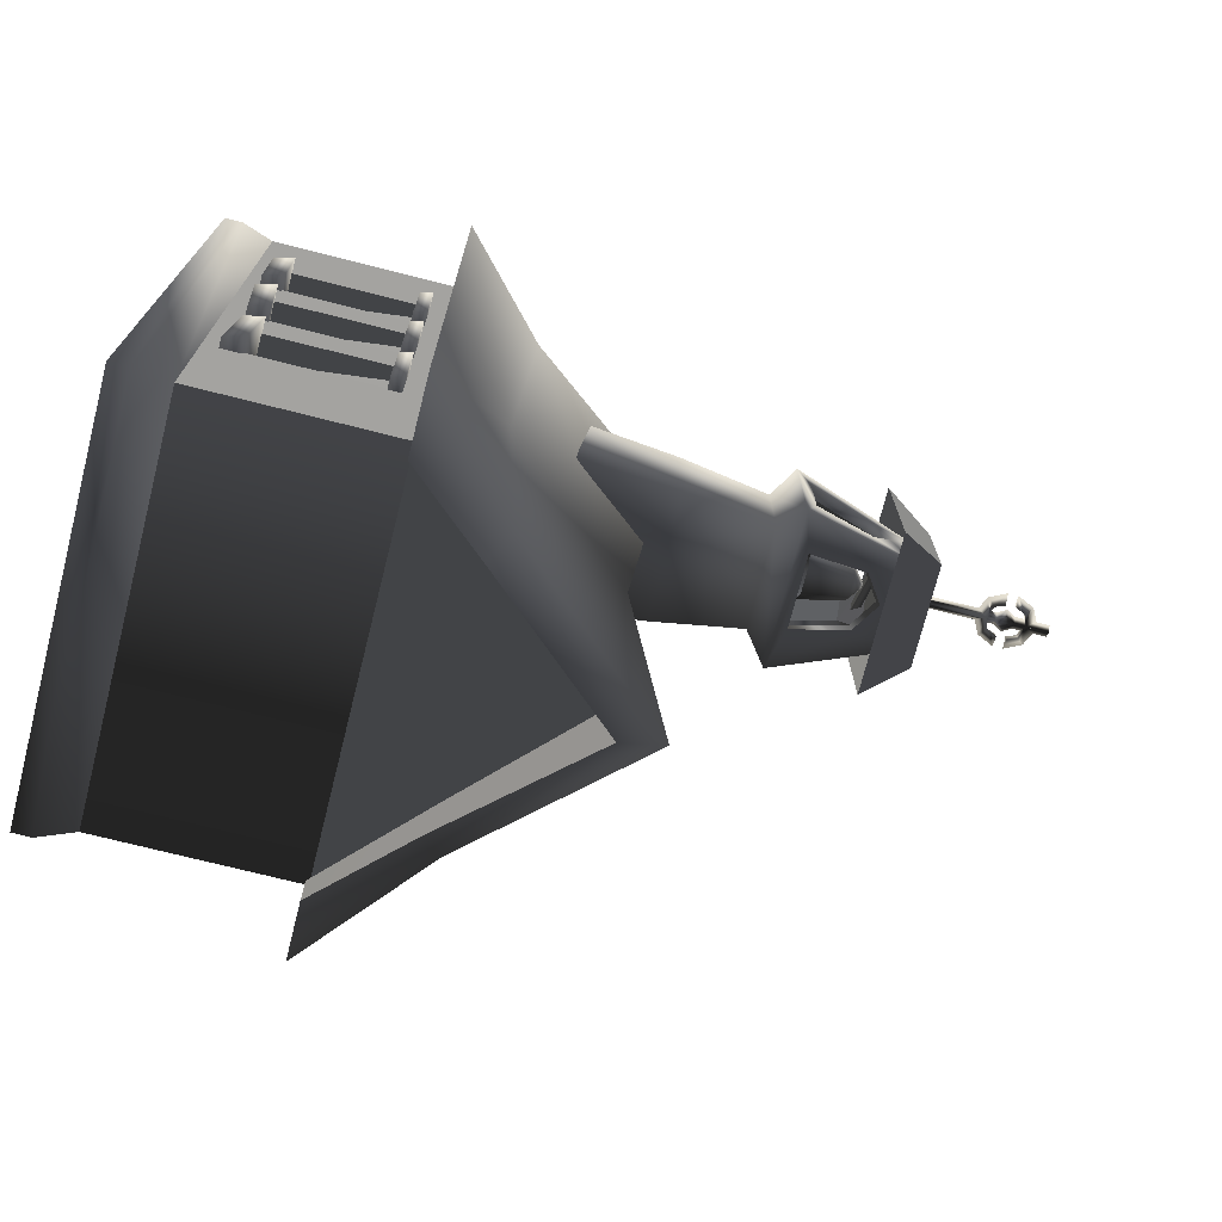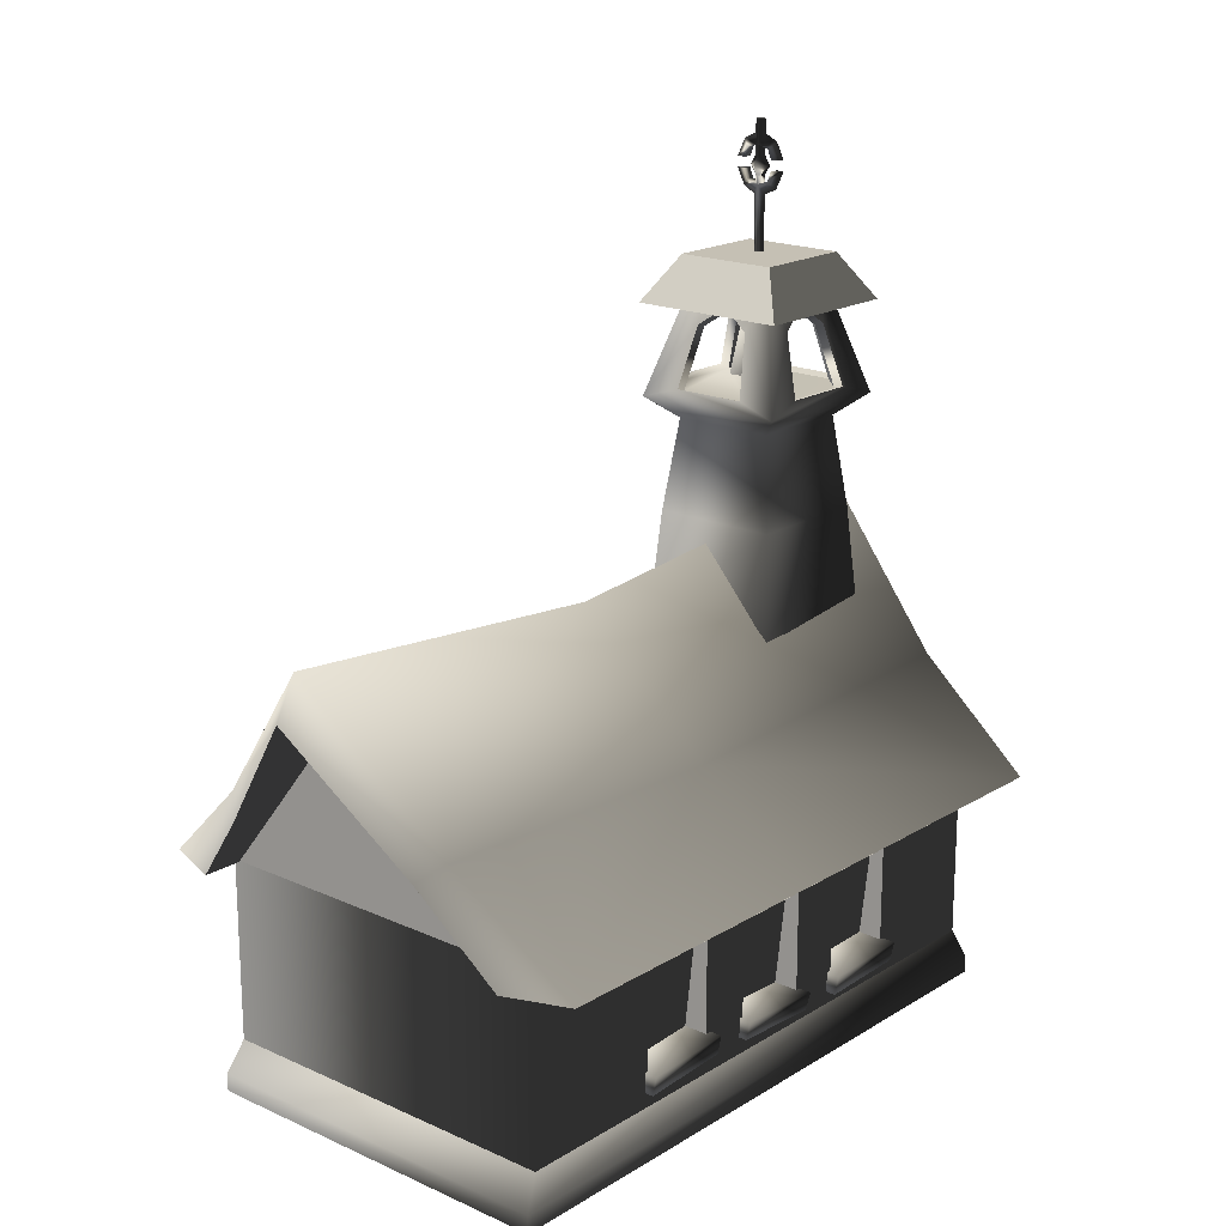
<metadata>
{"format":"obj","ext":"obj","renderer":"f3d","projection":"perspective","resolution":1024,"background":"white","views":[{"elev":-73.0,"azim":75.8,"up":"+Z"},{"elev":18.4,"azim":-139.2,"up":"+Y"}]}
</metadata>
<code>
o World_Azeroth_westfall_buildings_church_westfallchurch.m2_G.003
v -0.4148 4.239 0.4858
v 0.3109 4.041 0.7234
v -0.4809 4.316 -0.06843
v 0.1395 4.316 0.552
v -0.4809 4.316 0.552
v 0.1395 4.316 -0.06843
v 0.3109 4.041 -0.2398
v -0.6524 4.041 0.7234
v -0.6524 4.041 -0.2398
v -0.9656 1.924 -3.16
v -0.1296 2.765 -3.352
v -0.1168 2.586 -1.201
v -0.9644 1.849 -1.203
v -1.69 1.348 -1.218
v -0.1299 2.525 -3.479
v -1.69 1.349 -3.056
v -0.1301 2.797 1.092
v 0.5907 1.891 0.9042
v 0.8023 1.359 0.9831
v 1.179 1.358 0.8366
v -1.69 1.348 0.8366
v -0.9644 1.925 0.9071
v 1.179 1.36 -3.056
v 1.179 1.358 -1.218
v 0.5907 1.802 -1.206
v 0.592 1.89 -3.163
v -0.234 4.81 0.2408
v -0.1671 4.81 0.297
v 0.833 0.2935 -2.962
v 0.8773 0.1033 0.84
v 0.8773 -0.00144 0.84
v 0.8773 0.1033 -3.056
v -1.333 0.2935 -2.962
v -1.37 0.1033 -3.061
v 0.8773 -0.001439 -3.056
v -1.37 -0.001439 -3.061
v -0.5997 0.1033 0.84
v -1.333 0.2935 0.7403
v -1.37 0.1033 0.84
v -1.37 -0.00144 0.84
v -0.241 4.907 0.2113
v -0.241 4.907 0.2701
v -0.2762 3.902 0.2411
v -0.06099 3.902 0.2411
v -0.1686 3.985 0.2411
v -0.1148 3.902 0.3343
v -0.3361 3.629 0.2411
v -0.2523 3.629 0.09606
v -0.2224 3.902 0.1479
v -0.08483 3.629 0.09606
v -0.001082 3.629 0.2411
v -0.1148 3.902 0.1479
v -0.08483 3.629 0.3862
v -0.2523 3.629 0.3862
v -0.2224 3.902 0.3343
v -0.006833 4.849 0.2407
v -0.07277 4.849 0.2701
v -0.07277 4.849 0.2113
v -0.09612 4.907 0.2113
v -0.09612 4.907 0.2701
v -0.05574 4.95 0.2407
v -0.132 4.989 0.2415
v -0.1319 5.068 0.2408
v -0.2023 5.068 0.2408
v -0.1672 5.068 0.2704
v -0.2814 4.95 0.2407
v -0.202 4.989 0.2411
v -0.1672 5.068 0.2112
v -0.1671 4.93 0.2113
v -0.2023 4.917 0.2408
v -0.3303 4.849 0.2407
v -0.2643 4.849 0.2701
v -0.2643 4.849 0.2113
v -0.1319 4.864 0.2408
v -0.1318 4.92 0.2417
v -0.1671 4.864 0.2112
v -0.2023 4.864 0.2408
v -0.166 4.93 0.2695
v -0.1671 4.81 0.1845
v -0.1671 4.705 0.2113
v -0.132 4.645 0.2407
v -0.1319 4.323 0.2408
v -0.07277 4.786 0.2701
v -0.05574 4.684 0.2407
v -0.1671 4.323 0.2704
v -0.2643 4.786 0.2113
v -0.2643 4.786 0.2701
v -0.241 4.727 0.2701
v -0.2814 4.684 0.2407
v -0.2023 4.323 0.2408
v -0.1671 4.323 0.2112
v -0.202 4.646 0.2411
v -0.3303 4.786 0.2407
v -0.241 4.727 0.2113
v -0.1319 4.757 0.2408
v -0.1671 4.757 0.2112
v -0.1003 4.81 0.2408
v -0.1671 4.864 0.2704
v -0.1672 4.705 0.2695
v -0.1315 4.718 0.2412
v -0.2023 4.757 0.2408
v -0.202 4.717 0.2417
v -0.1671 4.757 0.2704
v -0.09612 4.727 0.2701
v -0.07277 4.786 0.2113
v -0.09612 4.727 0.2113
v -0.006833 4.786 0.2407
v 0.09996 0.2935 0.7403
v 0.09996 -0.00144 0.84
v 0.07216 4.034 0.2398
v 0.2149 3.552 0.4663
v 0.1065 3.914 0.07608
v -1.324 0.4945 -2.085
v -1.174 0.4945 -2.085
v -1.174 0.5221 -1.603
v -1.324 0.5221 -1.603
v -1.169 0.5294 -1.576
v -1.408 0.5294 -1.576
v -1.169 0.4987 -2.113
v -1.169 0.38 -2.109
v -1.381 0.4108 -1.572
v -1.169 0.4108 -1.572
v -1.408 0.4987 -2.113
v -1.381 0.38 -2.109
v -1.324 0.48 -0.8103
v -1.324 0.5011 -1.293
v -1.174 0.5011 -1.293
v -1.174 0.48 -0.8103
v -1.169 0.3946 -1.324
v -1.408 0.4844 -0.7827
v -1.381 0.3711 -0.7859
v -1.332 0.5016 -0.01935
v -1.332 0.4845 -0.502
v -1.182 0.488 -0.502
v -1.182 0.5051 -0.01941
v -1.416 0.5066 0.007956
v -1.178 0.5122 0.007847
v -1.178 0.4932 -0.5299
v -1.176 0.3708 -0.5276
v -1.388 0.3658 -0.5275
v -1.176 0.3898 0.01022
v -1.388 0.3848 0.01032
v -1.416 0.4875 -0.5298
v 0.833 0.4847 -2.093
v 0.833 0.5111 -1.611
v 0.683 0.5111 -1.611
v 0.683 0.4847 -2.093
v 0.6785 0.5181 -1.584
v 0.6785 0.4049 -1.58
v 0.6785 0.4888 -2.121
v 0.8904 0.3755 -2.117
v 0.9167 0.4888 -2.121
v 0.8904 0.4049 -1.58
v 0.6785 0.3755 -2.117
v 0.9167 0.5181 -1.584
v 0.833 0.5076 -1.293
v 0.833 0.4809 -0.8102
v 0.683 0.4809 -0.8102
v 0.683 0.5076 -1.293
v 0.7663 1.235 -0.807
v 0.833 1.235 -0.807
v 0.833 1.235 -1.29
v 0.7663 1.235 -1.29
v 0.7493 1.179 -0.771
v 0.7493 1.251 -1.326
v 0.7493 1.251 -0.771
v 0.9124 1.251 -1.326
v 0.7493 1.179 -1.326
v 0.8944 1.179 -1.326
v 0.8944 1.179 -0.771
v 0.9124 1.251 -0.771
v 0.462 1.783 -3.277
v 0.4624 1.783 1.057
v -0.1296 2.5 1.236
v -0.8356 1.817 -3.277
v -1.313 1.35 -3.198
v -0.836 1.817 1.057
v -1.313 1.348 0.9832
v -0.1333 2.514 0.7403
v -0.1333 1.37 0.7403
v -0.1333 2.514 -2.962
v -0.1333 1.37 -2.962
v -1.333 1.235 -1.296
v -1.333 1.235 -0.813
v -1.333 1.235 -1.611
v 0.683 0.4835 -0.4981
v 0.833 0.4835 -0.4981
v 0.833 0.4835 -0.01533
v 0.683 0.4835 -0.01533
v 0.2735 3.57 0.4663
v 0.274 3.57 0.01983
v 0.1656 3.932 0.4095
v 0.1307 4.051 0.2398
v 0.07429 4.239 -0.002215
v 0.1651 3.932 0.07607
v 0.295 3.496 -0.2234
v 0.05421 3.57 -0.2019
v -0.3922 3.57 -0.2024
v -0.6355 3.496 -0.2237
v -0.4143 4.239 -0.002709
v -0.4712 4.051 0.2438
v -0.5056 3.932 0.4076
v -0.6145 3.57 0.4638
v -0.00125 3.915 -0.03544
v -0.3392 3.915 0.519
v -0.003218 3.914 0.5186
v -0.1722 4.034 -0.00061
v -0.447 3.914 0.4076
v -0.4475 3.915 0.07412
v 0.2154 3.553 0.01984
v 0.05422 3.552 -0.1433
v 0.107 3.915 0.4095
v 0.05177 3.553 0.6274
v -1.169 0.3711 -0.7859
v -1.408 0.5079 -1.32
v -1.169 0.4844 -0.7827
v -1.169 0.5079 -1.32
v -1.381 0.3946 -1.324
v 0.9167 0.485 -0.7827
v 0.6785 0.5148 -1.32
v 0.6785 0.485 -0.7827
v 0.6785 0.3997 -1.324
v 0.9167 0.5148 -1.32
v 0.8904 0.3997 -1.324
v 0.6785 0.3699 -0.7866
v 0.8904 0.3699 -0.7866
v -1.333 1.235 -1.606
v -1.266 1.235 -1.606
v -1.266 1.235 -2.089
v -1.333 1.235 -2.089
v -1.266 1.179 -1.57
v -1.266 1.179 -2.124
v -1.411 1.179 -2.124
v -1.429 1.251 -2.124
v -1.411 1.179 -1.57
v -1.266 1.251 -2.124
v -1.266 1.251 -1.57
v -1.429 1.251 -1.57
v -1.333 1.235 -0.8155
v -1.266 1.235 -0.8155
v -1.266 1.235 -1.298
v -1.333 1.235 -1.298
v -1.429 1.251 -0.7795
v -1.266 1.179 -0.7795
v -1.266 1.179 -1.334
v -1.266 1.251 -1.334
v -1.429 1.251 -1.334
v -1.266 1.251 -0.7795
v -1.411 1.179 -1.334
v -1.411 1.179 -0.7795
v 0.7663 1.235 -1.599
v 0.833 1.235 -1.599
v 0.833 1.235 -2.082
v 0.7663 1.235 -2.082
v 0.9124 1.251 -1.563
v 0.7493 1.179 -1.563
v 0.7493 1.251 -2.118
v 0.8023 1.361 -3.198
v 0.6785 0.4891 0.01206
v 0.6785 0.3748 0.01206
v 0.6785 0.3748 -0.5259
v 0.6785 0.4891 -0.5259
v 0.8904 0.3748 -0.5259
v 0.9167 0.4891 -0.5259
v 0.8904 0.3748 0.01206
v 0.9167 0.4891 0.01206
v 0.1996 1.219 0.8833
v -0.6721 1.07 0.5453
v -0.7005 1.219 0.5453
v -0.7005 1.219 0.8833
v -0.6721 1.07 0.8571
v 0.1996 1.219 0.5453
v 0.1691 1.07 0.5453
v 0.1691 1.07 0.8571
v 0.7663 1.235 -0.4981
v 0.7493 1.179 0.02068
v 0.7493 1.251 -0.5339
v 0.8944 1.179 -0.5339
v -1.333 1.257 -0.4983
v -1.333 1.245 -0.01567
v -1.266 1.245 -0.01567
v -1.266 1.257 -0.4983
v -1.266 1.26 0.02074
v -1.429 1.26 0.02074
v -1.266 1.188 0.01885
v -1.266 1.202 -0.5356
v -1.411 1.202 -0.5356
v -1.429 1.274 -0.5337
v -1.411 1.188 0.01885
v -1.266 1.274 -0.5337
v 0.833 1.235 -0.01533
v 0.683 0.4786 -0.01533
v -1.183 0.4786 -0.01533
v -1.333 0.4786 -0.01533
v -1.266 1.235 -0.4981
v -1.183 0.4786 -0.4981
v -1.333 0.4786 -0.4981
v 0.833 0.4786 -0.813
v 0.7663 1.235 -0.813
v 0.683 0.4786 -0.813
v -1.333 0.4786 -0.813
v -1.266 1.235 -0.813
v -1.183 0.4786 -0.813
v 0.683 0.4786 -1.296
v 0.7663 1.235 -1.296
v -1.333 0.4786 -1.296
v -1.266 1.235 -1.296
v 0.7663 1.235 -1.611
v -1.266 1.235 -1.611
v 0.7663 1.235 -2.093
v 0.683 0.4786 -2.093
v 0.833 1.235 -2.093
v -1.333 0.4786 -2.093
v -1.266 1.235 -2.093
v 0.142 3.366 -0.0709
v -0.5542 2.816 0.6252
v 0.2127 2.816 0.6252
v 0.2127 2.816 -0.1416
v -0.5542 2.816 -0.1416
v 0.2641 2.193 0.6766
v 0.2641 2.193 -0.193
v -0.6055 2.193 -0.193
v -0.6055 2.193 0.6766
v 0.142 3.366 0.5545
v 0.2948 3.496 0.7071
v -0.6357 3.496 0.7068
v -0.4834 3.366 -0.0709
v -0.4834 3.366 0.5545
v 0.7493 1.251 -1.563
v 0.9124 1.251 -2.118
v 0.8944 1.179 -2.118
v 0.8944 1.179 -1.563
v 0.7493 1.179 -2.118
v -0.5997 0.2935 0.7403
v -0.5997 1.081 0.7403
v 0.833 1.37 0.7403
v 0.09996 1.081 0.7403
v 0.9124 1.251 0.02068
v 0.9124 1.251 -0.5339
v 0.7493 1.251 0.02068
v 0.7493 1.179 -0.5339
v 0.8944 1.179 0.02068
v -0.4019 4.019 0.5042
v -0.4019 3.97 0.5042
v 0.0952 4.019 0.007121
v -0.4364 3.97 0.4696
v 0.06062 3.97 -0.02746
v 0.0952 3.97 0.007121
v 0.06062 4.019 -0.02746
v -0.4364 4.019 0.4696
v -0.3947 3.552 0.6269
v -0.5554 3.552 0.01739
v -0.003212 3.932 0.5772
v 0.07379 4.239 0.4863
v 0.05178 3.57 0.686
v -0.3947 3.57 0.6855
v -0.3392 3.932 0.5776
v -0.4127 4.034 0.2438
v -0.5061 3.932 0.07413
v -0.5559 3.553 0.4638
v -0.614 3.57 0.0174
v -0.001256 3.932 -0.09401
v -0.3922 3.553 -0.1438
v -0.3372 3.914 -0.03499
v -0.3372 3.932 -0.09356
v -0.1722 4.051 -0.05919
v 0.833 1.37 -2.962
v 0.833 1.235 -1.296
v 0.833 0.4786 -2.093
v 0.833 0.4786 -0.4981
v 0.833 0.4786 -1.611
v 0.833 0.4786 -1.296
v 0.833 1.235 -1.611
v 0.833 1.235 -0.4981
v 0.833 1.235 -0.813
v 0.833 0.2935 0.7403
v 0.833 0.4786 -0.01533
v -0.1682 4.051 0.5428
v -0.1682 4.034 0.4842
v -1.333 1.235 -2.093
v -1.333 1.37 -2.962
v -1.333 0.4786 -1.611
v -1.333 1.235 -0.01533
v -1.333 1.235 -0.4981
v -1.333 1.37 0.7403
v 0.7663 1.235 -0.01533
v 0.683 0.4786 -0.4981
v 0.683 0.4786 -1.611
v -1.266 1.235 -0.01533
v -1.183 0.4786 -1.296
v -1.183 0.4786 -2.093
v -1.183 0.4786 -1.611
v -0.5997 1.081 0.5687
v 0.09996 -0.002599 0.5687
v 0.09996 0.1033 0.84
v 0.09996 1.081 0.5687
v -0.2666 1.081 0.5687
v -0.2666 -0.002599 0.5687
v -0.5997 -0.002599 0.5687
v -0.5997 -0.00144 0.84
f 1 8 9
f 2 7 4
f 6 4 7
f 8 2 5
f 4 5 2
f 7 9 6
f 3 6 9
f 9 8 3
f 5 3 8
f 4 6 5
f 3 5 6
f 194 2 354
f 194 7 2
f 354 8 1
f 354 2 8
f 9 194 200
f 9 7 194
f 15 10 11
f 11 10 12
f 13 12 10
f 10 16 13
f 14 13 16
f 10 15 175
f 175 176 10
f 16 10 176
f 18 174 173
f 174 18 17
f 12 17 18
f 18 25 12
f 18 173 19
f 19 20 18
f 18 20 25
f 24 25 20
f 22 178 177
f 178 22 21
f 13 21 22
f 21 13 14
f 12 13 22
f 177 174 22
f 17 22 174
f 22 17 12
f 23 25 24
f 25 23 26
f 26 12 25
f 12 26 11
f 258 26 23
f 15 11 26
f 26 172 15
f 26 258 172
f 1 9 200
f 37 38 39
f 30 376 108
f 103 27 101
f 27 103 28
f 29 376 30
f 30 32 29
f 32 30 31
f 31 35 32
f 33 29 32
f 32 34 33
f 34 32 35
f 35 36 34
f 38 33 34
f 34 39 38
f 39 34 36
f 36 40 39
f 37 334 38
f 39 400 37
f 39 40 400
f 71 41 73
f 73 41 42
f 41 70 42
f 70 78 42
f 49 43 45
f 52 49 45
f 44 52 45
f 46 44 45
f 55 46 45
f 43 55 45
f 47 55 43
f 48 47 43
f 48 43 49
f 50 48 49
f 50 49 52
f 51 50 52
f 51 52 44
f 53 51 44
f 53 44 46
f 54 53 46
f 54 46 55
f 47 54 55
f 56 58 59
f 56 59 61
f 61 59 69
f 61 69 62
f 62 69 68
f 63 62 68
f 57 56 61
f 58 56 57
f 58 57 60
f 58 60 59
f 59 60 75
f 75 69 59
f 69 75 76
f 76 69 68
f 57 61 60
f 60 61 62
f 78 75 60
f 60 62 78
f 62 65 78
f 62 63 65
f 64 67 65
f 68 67 64
f 65 67 78
f 42 78 67
f 72 42 66
f 67 66 42
f 69 66 67
f 69 67 68
f 98 77 27
f 77 76 27
f 70 76 77
f 76 70 69
f 41 69 70
f 66 69 41
f 71 66 41
f 72 66 71
f 73 72 71
f 73 42 72
f 74 75 78
f 74 76 75
f 77 78 70
f 78 77 98
f 78 98 74
f 74 98 97
f 76 74 97
f 97 79 76
f 79 27 76
f 27 79 96
f 96 101 27
f 107 84 106
f 84 80 106
f 80 84 81
f 80 81 91
f 81 82 91
f 81 85 82
f 83 104 84
f 81 84 104
f 104 99 81
f 99 85 81
f 99 92 85
f 90 85 92
f 87 93 89
f 86 93 87
f 86 87 88
f 86 88 94
f 88 92 99
f 88 89 92
f 87 89 88
f 90 92 91
f 80 91 92
f 89 80 92
f 89 94 80
f 93 94 89
f 93 86 94
f 96 97 95
f 97 96 79
f 94 88 102
f 102 80 94
f 80 102 96
f 100 80 96
f 96 95 100
f 100 95 103
f 103 95 97
f 97 28 103
f 28 97 98
f 27 28 98
f 99 102 88
f 106 80 100
f 105 104 83
f 102 101 96
f 101 102 103
f 103 102 99
f 99 100 103
f 100 99 104
f 106 100 104
f 105 106 104
f 107 106 105
f 105 83 107
f 83 84 107
f 30 108 395
f 109 30 395
f 109 31 30
f 114 115 116
f 132 133 134
f 145 146 147
f 157 158 159
f 160 161 162
f 228 229 230
f 251 252 253
f 261 262 263
f 279 280 281
f 301 302 303
f 338 339 340
f 346 347 348
f 381 384 385
f 110 112 195
f 195 193 110
f 212 110 193
f 193 192 212
f 111 212 192
f 192 190 111
f 210 111 190
f 190 191 210
f 112 210 191
f 191 195 112
f 116 113 114
f 122 118 121
f 118 122 117
f 117 123 118
f 123 117 119
f 119 124 123
f 124 119 120
f 120 121 124
f 121 120 122
f 123 121 118
f 121 123 124
f 125 126 127
f 127 128 125
f 129 131 218
f 131 129 214
f 215 131 130
f 131 215 218
f 134 135 132
f 141 136 142
f 136 141 137
f 137 143 136
f 143 137 138
f 138 140 143
f 140 138 139
f 139 142 140
f 142 139 141
f 143 142 136
f 142 143 140
f 147 144 145
f 148 149 155
f 153 155 149
f 150 148 152
f 155 152 148
f 154 150 151
f 152 151 150
f 149 154 153
f 151 153 154
f 151 152 153
f 155 153 152
f 159 156 157
f 162 163 160
f 166 164 171
f 170 171 164
f 168 165 169
f 167 169 165
f 165 166 167
f 171 167 166
f 164 168 170
f 169 170 168
f 169 167 170
f 171 170 167
f 19 172 258
f 172 19 173
f 173 15 172
f 15 173 174
f 174 175 15
f 175 174 177
f 177 176 175
f 176 177 178
f 336 179 180
f 385 180 179
f 367 182 181
f 381 181 182
f 381 183 184
f 382 183 185
f 382 306 183
f 186 187 188
f 188 189 186
f 325 191 190
f 325 196 191
f 190 192 325
f 192 354 325
f 193 354 192
f 194 354 193
f 195 194 193
f 195 196 194
f 195 191 196
f 365 200 366
f 365 199 200
f 200 194 366
f 366 194 362
f 362 194 196
f 197 362 196
f 196 199 197
f 197 199 198
f 365 198 199
f 199 203 361
f 199 326 203
f 361 359 199
f 359 200 199
f 201 200 359
f 1 200 201
f 202 1 201
f 202 326 1
f 202 203 326
f 112 207 204
f 112 110 207
f 364 358 209
f 364 207 358
f 208 379 205
f 208 358 379
f 212 206 110
f 206 379 110
f 207 379 358
f 110 379 207
f 351 208 205
f 351 360 208
f 363 209 352
f 363 364 209
f 204 210 112
f 204 211 210
f 212 111 206
f 111 213 206
f 214 130 131
f 130 214 216
f 216 215 130
f 215 216 217
f 217 218 215
f 218 217 129
f 221 225 219
f 226 219 225
f 220 221 223
f 219 223 221
f 222 220 224
f 223 224 220
f 225 222 226
f 224 226 222
f 224 223 226
f 219 226 223
f 230 227 228
f 237 238 231
f 235 231 238
f 232 233 236
f 234 236 233
f 231 235 232
f 233 232 235
f 236 234 237
f 238 237 234
f 233 235 234
f 238 234 235
f 242 239 240
f 240 241 242
f 248 243 244
f 250 244 243
f 245 249 246
f 247 246 249
f 244 250 245
f 249 245 250
f 246 247 248
f 243 248 247
f 249 250 247
f 243 247 250
f 253 254 251
f 329 256 255
f 332 255 256
f 333 257 331
f 330 331 257
f 258 20 19
f 20 258 23
f 16 178 21
f 178 16 176
f 259 260 266
f 265 266 260
f 262 259 264
f 266 264 259
f 264 263 262
f 260 261 265
f 263 265 261
f 263 264 265
f 266 265 264
f 271 274 270
f 267 270 274
f 272 267 273
f 274 273 267
f 268 271 269
f 270 269 271
f 269 270 272
f 267 272 270
f 273 274 268
f 271 268 274
f 386 291 374
f 374 275 386
f 340 276 338
f 342 338 276
f 341 277 278
f 339 278 277
f 281 282 279
f 283 284 285
f 289 285 284
f 286 287 290
f 288 290 287
f 285 289 286
f 287 286 289
f 290 288 283
f 284 283 288
f 287 289 288
f 284 288 289
f 377 386 291
f 377 292 386
f 294 389 293
f 389 294 383
f 370 275 387
f 275 370 374
f 295 297 296
f 297 295 384
f 298 299 375
f 298 300 299
f 302 301 184
f 372 305 304
f 305 372 368
f 307 306 390
f 306 307 183
f 371 308 373
f 371 388 308
f 382 309 392
f 309 382 185
f 369 310 311
f 310 369 312
f 314 313 391
f 313 314 380
f 315 324 317
f 317 318 315
f 317 316 323
f 323 320 317
f 324 328 316
f 316 317 324
f 327 315 318
f 318 319 327
f 318 317 320
f 320 321 318
f 319 318 321
f 321 322 319
f 316 319 322
f 322 323 316
f 328 327 319
f 319 316 328
f 324 325 328
f 326 328 325
f 199 196 315
f 315 327 199
f 196 325 324
f 324 315 196
f 326 199 327
f 327 328 326
f 257 329 330
f 255 330 329
f 331 330 332
f 255 332 330
f 256 333 332
f 331 332 333
f 335 38 334
f 385 38 335
f 385 335 337
f 385 337 336
f 376 337 108
f 336 337 376
f 277 340 339
f 276 341 342
f 278 342 341
f 278 339 342
f 338 342 339
f 345 343 344
f 344 348 345
f 348 344 346
f 349 347 346
f 346 350 349
f 111 210 211
f 111 211 363
f 363 213 111
f 363 352 213
f 351 213 352
f 351 352 360
f 353 354 378
f 353 325 354
f 353 355 325
f 356 325 355
f 326 325 356
f 356 357 326
f 357 1 326
f 378 1 357
f 354 1 378
f 358 208 202
f 202 201 358
f 209 358 201
f 201 359 209
f 352 209 359
f 359 361 352
f 360 352 361
f 361 203 360
f 208 360 203
f 203 202 208
f 211 204 362
f 362 197 211
f 363 211 197
f 197 198 363
f 364 363 198
f 198 365 364
f 207 364 365
f 365 366 207
f 204 207 366
f 366 362 204
f 367 369 29
f 29 369 371
f 373 368 372
f 367 368 373
f 367 373 312
f 367 312 369
f 370 375 374
f 370 298 375
f 29 298 370
f 29 372 298
f 29 371 372
f 373 372 371
f 29 370 376
f 367 375 368
f 367 374 375
f 374 367 336
f 374 336 291
f 376 291 336
f 376 377 291
f 376 370 377
f 351 205 357
f 357 356 351
f 378 357 205
f 205 379 378
f 353 378 379
f 379 206 353
f 355 353 206
f 206 213 355
f 356 355 213
f 213 351 356
f 381 184 384
f 380 381 313
f 183 381 185
f 185 381 380
f 29 381 367
f 313 381 33
f 381 29 33
f 382 33 306
f 313 33 382
f 306 33 301
f 301 33 297
f 297 33 38
f 297 38 294
f 294 38 383
f 301 384 184
f 301 297 384
f 385 384 383
f 383 38 385
f 391 309 314
f 387 386 292
f 386 387 275
f 304 299 300
f 299 304 305
f 311 308 388
f 308 311 310
f 389 296 293
f 296 389 295
f 302 390 303
f 390 302 307
f 309 391 392
f 393 335 334
f 394 337 396
f 394 108 337
f 394 395 108
f 394 109 395
f 396 398 394
f 398 396 397
f 397 399 398
f 399 397 393
f 334 399 393
f 334 400 399
f 334 37 400

</code>
